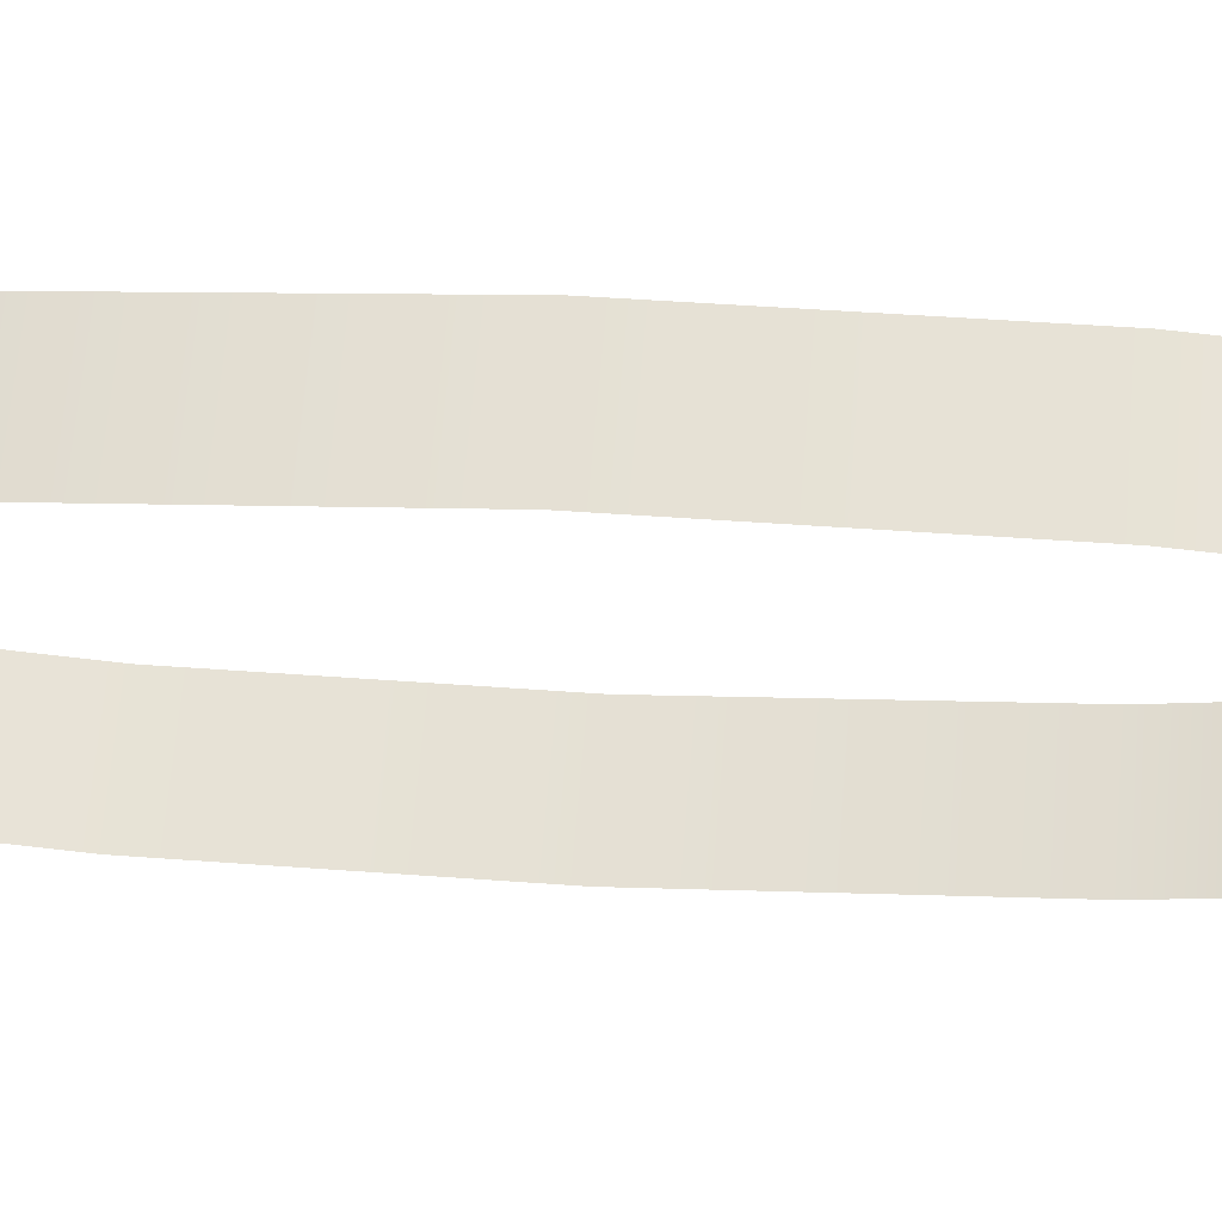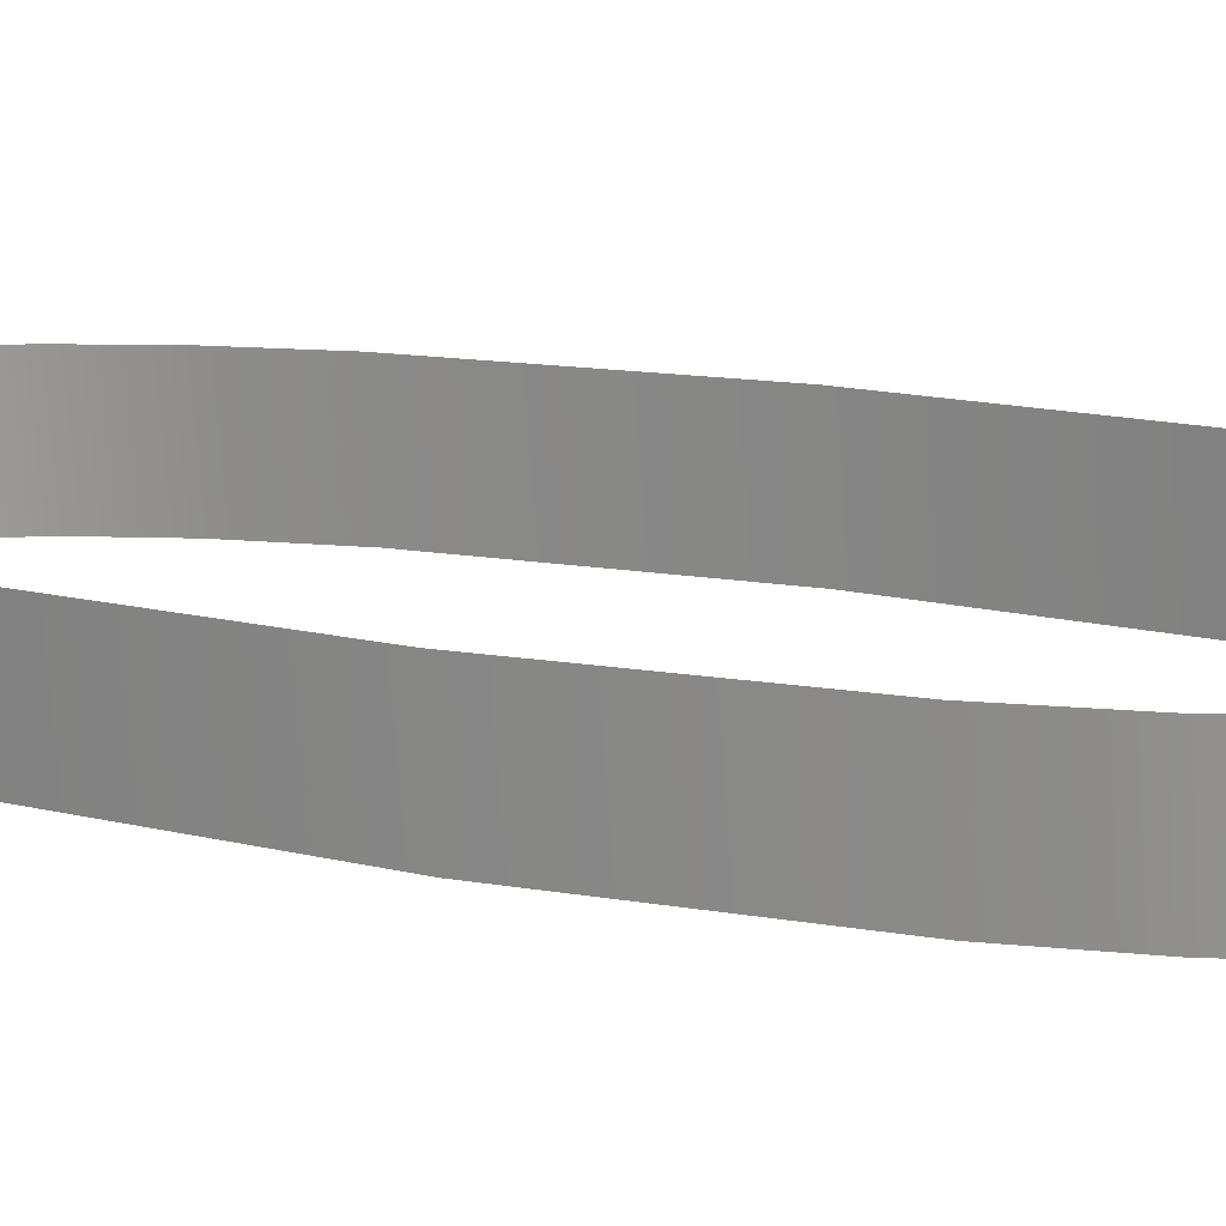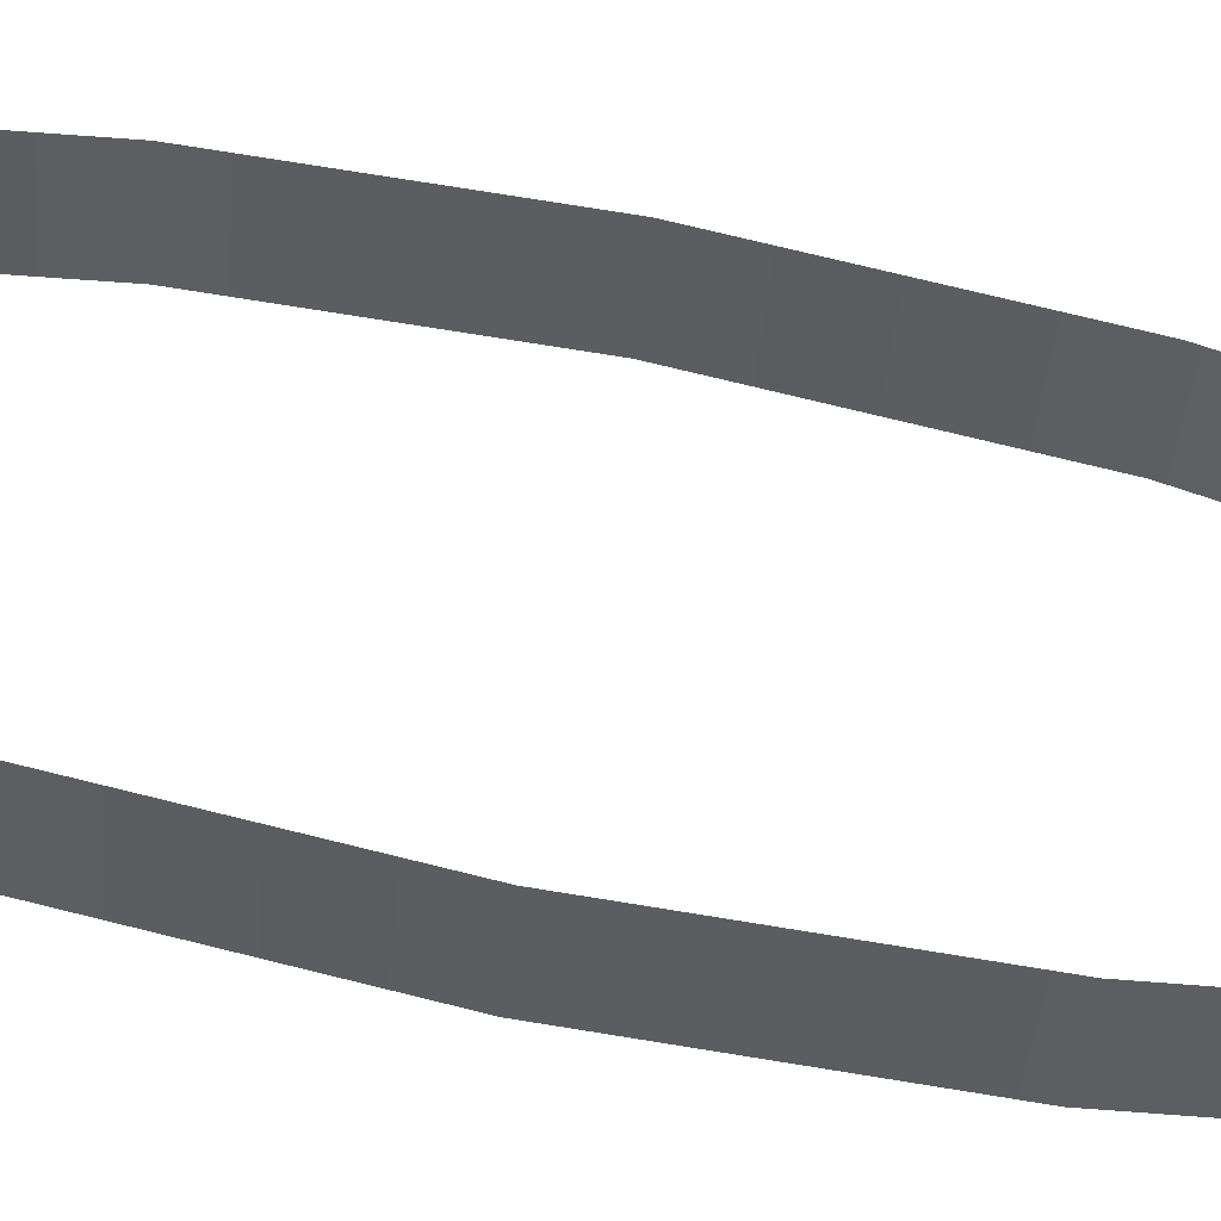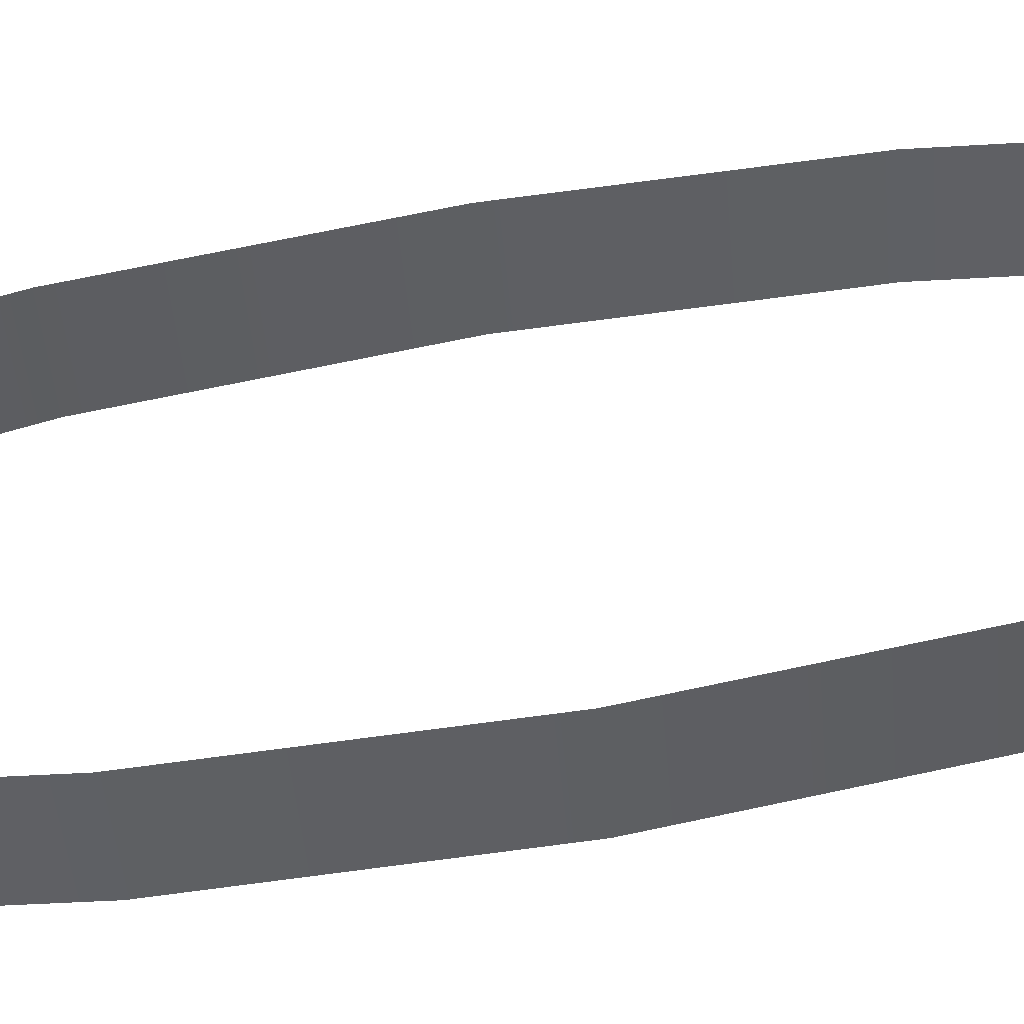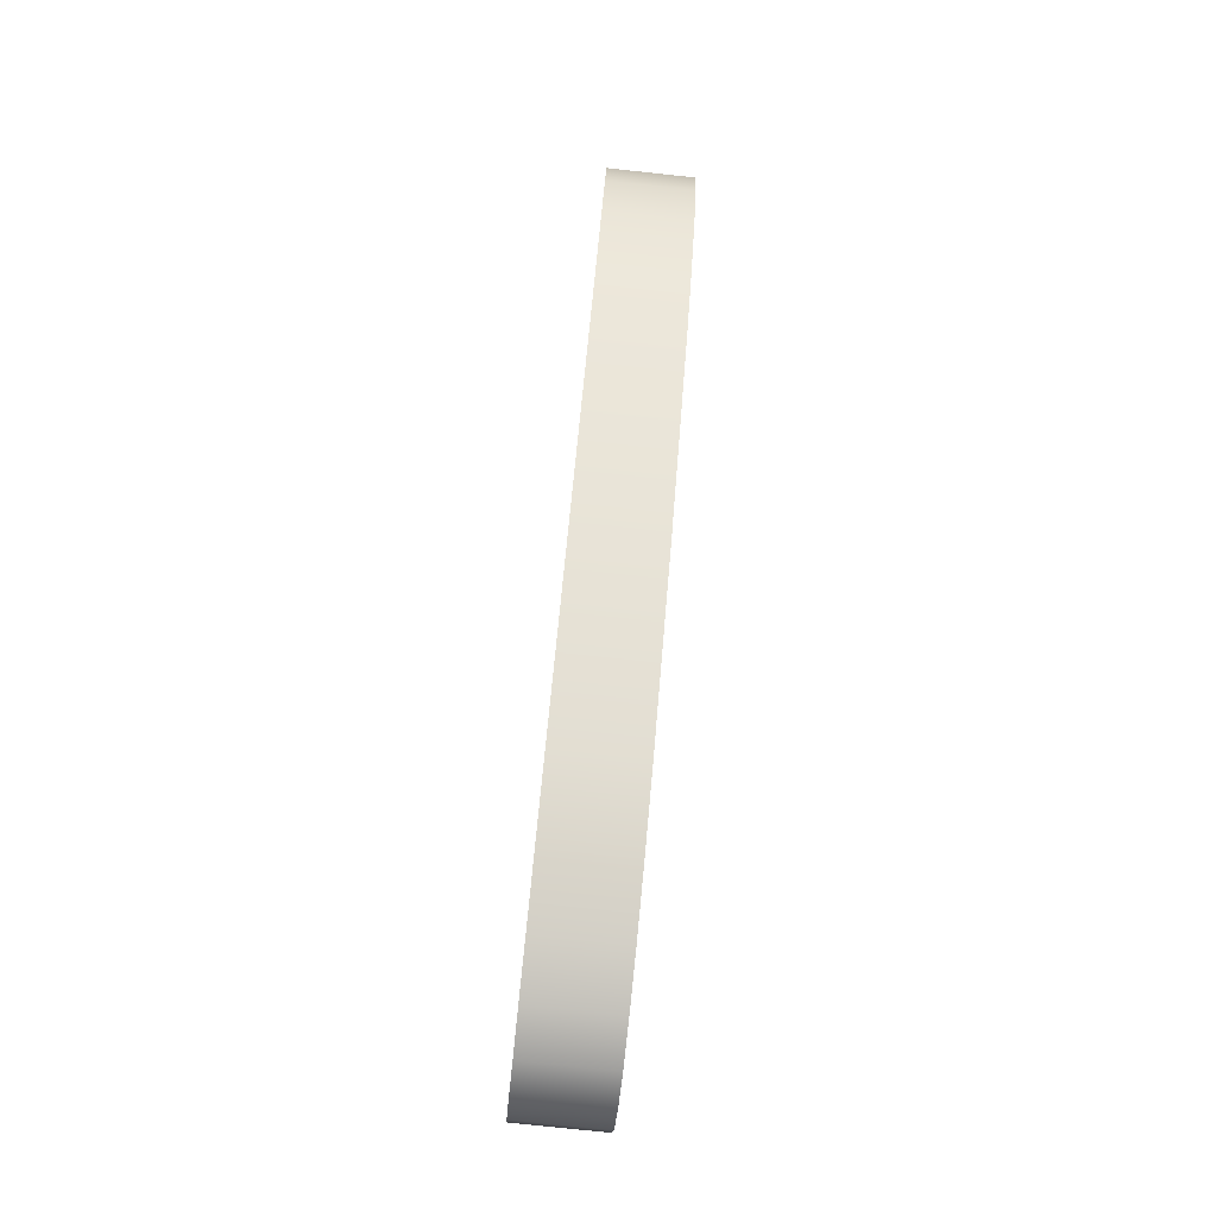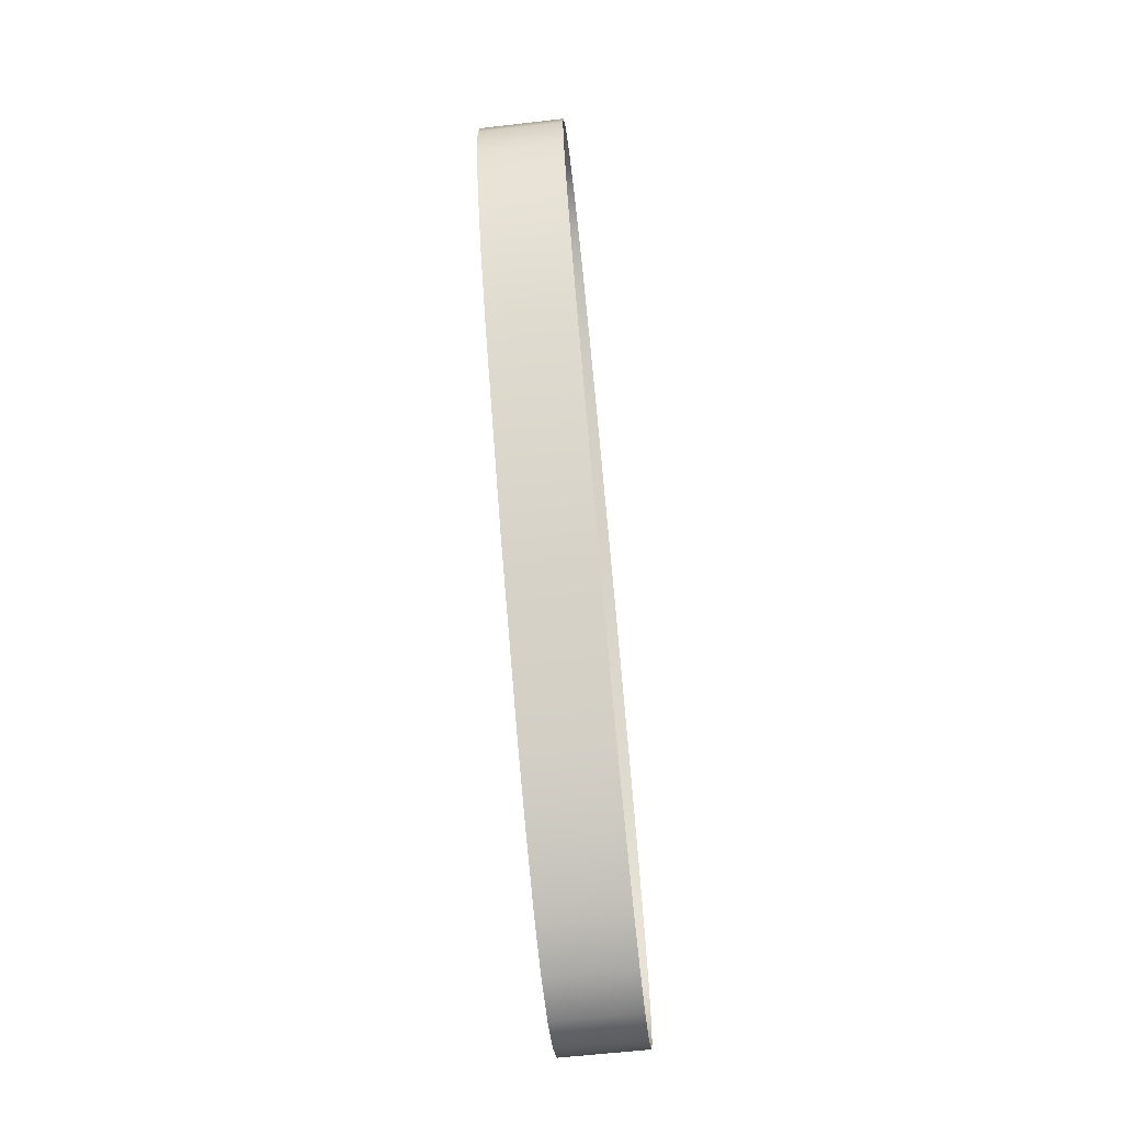
<metadata>
{"format":"obj","ext":"obj","renderer":"f3d","projection":"perspective","resolution":1024,"background":"white","views":[{"elev":-27.2,"azim":94.3,"up":"+Z"},{"elev":21.4,"azim":-60.8,"up":"+Z"},{"elev":52.0,"azim":100.4,"up":"+Z"},{"elev":46.0,"azim":-98.3,"up":"+Z"},{"elev":-27.4,"azim":86.2,"up":"+Y"},{"elev":-16.4,"azim":-85.3,"up":"+Y"}]}
</metadata>
<code>
o #ID991
v 0.1279 0.4458 0.4164
v 0.128 0.4438 0.4157
v 0.128 0.4438 0.4165
v 0.1279 0.4457 0.4156
v 0.1279 0.4457 0.4156
v 0.1279 0.4458 0.4164
v 0.128 0.4438 0.4157
v 0.128 0.4438 0.4165
v 0.1279 0.4419 0.4159
v 0.1279 0.4419 0.4167
v 0.1279 0.4419 0.4159
v 0.1279 0.4419 0.4167
v 0.1277 0.4465 0.4163
v 0.1277 0.4464 0.4155
v 0.1277 0.4464 0.4155
v 0.1277 0.4465 0.4163
v 0.1277 0.4411 0.4159
v 0.1277 0.4412 0.4167
v 0.1277 0.4411 0.4159
v 0.1277 0.4412 0.4167
v 0.1276 0.4471 0.4163
v 0.1276 0.4471 0.4155
v 0.1276 0.4471 0.4155
v 0.1276 0.4471 0.4163
v 0.1276 0.4405 0.416
v 0.1276 0.4406 0.4168
v 0.1276 0.4405 0.416
v 0.1276 0.4406 0.4168
v 0.1274 0.4476 0.4162
v 0.1274 0.4476 0.4154
v 0.1274 0.4476 0.4154
v 0.1274 0.4476 0.4162
v 0.1274 0.4401 0.416
v 0.1274 0.4401 0.4168
v 0.1274 0.4401 0.416
v 0.1274 0.4401 0.4168
v 0.1271 0.4479 0.4154
v 0.1271 0.448 0.4162
v 0.1271 0.448 0.4162
v 0.1271 0.4479 0.4154
v 0.1271 0.4398 0.4169
v 0.1271 0.4397 0.4161
v 0.1271 0.4398 0.4169
v 0.1271 0.4397 0.4161
v 0.1268 0.4481 0.4154
v 0.1268 0.4482 0.4162
v 0.1268 0.4482 0.4162
v 0.1268 0.4481 0.4154
v 0.1268 0.4396 0.4169
v 0.1268 0.4395 0.4161
v 0.1268 0.4396 0.4169
v 0.1268 0.4395 0.4161
v 0.1265 0.4482 0.4154
v 0.1265 0.4482 0.4162
v 0.1265 0.4482 0.4162
v 0.1265 0.4482 0.4154
v 0.1265 0.4395 0.4169
v 0.1265 0.4395 0.4161
v 0.1265 0.4395 0.4169
v 0.1265 0.4395 0.4161
v 0.1261 0.4481 0.4154
v 0.1261 0.4482 0.4162
v 0.1261 0.4482 0.4162
v 0.1261 0.4481 0.4154
v 0.1261 0.4396 0.4169
v 0.1261 0.4395 0.4161
v 0.1261 0.4396 0.4169
v 0.1261 0.4395 0.4161
v 0.1258 0.4479 0.4154
v 0.1258 0.448 0.4162
v 0.1258 0.448 0.4162
v 0.1258 0.4479 0.4154
v 0.1258 0.4398 0.4169
v 0.1258 0.4397 0.4161
v 0.1258 0.4398 0.4169
v 0.1258 0.4397 0.4161
v 0.1256 0.4475 0.4154
v 0.1256 0.4476 0.4162
v 0.1256 0.4476 0.4162
v 0.1256 0.4475 0.4154
v 0.1255 0.4401 0.4168
v 0.1255 0.4401 0.416
v 0.1255 0.4401 0.4168
v 0.1255 0.4401 0.416
v 0.1253 0.4471 0.4163
v 0.1253 0.447 0.4155
v 0.1253 0.4471 0.4163
v 0.1253 0.447 0.4155
v 0.1253 0.4405 0.416
v 0.1253 0.4406 0.4168
v 0.1253 0.4406 0.4168
v 0.1253 0.4405 0.416
v 0.1252 0.4465 0.4163
v 0.1252 0.4464 0.4155
v 0.1252 0.4465 0.4163
v 0.1252 0.4464 0.4155
v 0.1252 0.4411 0.4159
v 0.1252 0.4412 0.4168
v 0.1252 0.4412 0.4168
v 0.1252 0.4411 0.4159
v 0.1251 0.4457 0.4164
v 0.1251 0.4456 0.4156
v 0.1251 0.4457 0.4164
v 0.1251 0.4456 0.4156
v 0.1251 0.4418 0.4159
v 0.1251 0.4419 0.4167
v 0.1251 0.4419 0.4167
v 0.1251 0.4418 0.4159
v 0.125 0.4437 0.4165
v 0.125 0.4437 0.4157
v 0.125 0.4437 0.4165
v 0.125 0.4437 0.4157
f 1 2 3
f 2 1 4
f 5 6 7
f 8 7 6
f 3 9 10
f 9 3 2
f 7 8 11
f 12 11 8
f 13 4 1
f 4 13 14
f 15 16 5
f 6 5 16
f 10 17 18
f 17 10 9
f 11 12 19
f 20 19 12
f 21 14 13
f 14 21 22
f 23 24 15
f 16 15 24
f 18 25 26
f 25 18 17
f 19 20 27
f 28 27 20
f 29 22 21
f 22 29 30
f 31 32 23
f 24 23 32
f 26 33 34
f 33 26 25
f 27 28 35
f 36 35 28
f 29 37 30
f 37 29 38
f 39 32 40
f 31 40 32
f 41 33 42
f 33 41 34
f 36 43 35
f 44 35 43
f 38 45 37
f 45 38 46
f 47 39 48
f 40 48 39
f 49 42 50
f 42 49 41
f 43 51 44
f 52 44 51
f 46 53 45
f 53 46 54
f 55 47 56
f 48 56 47
f 57 50 58
f 50 57 49
f 51 59 52
f 60 52 59
f 54 61 53
f 61 54 62
f 63 55 64
f 56 64 55
f 65 58 66
f 58 65 57
f 59 67 60
f 68 60 67
f 62 69 61
f 69 62 70
f 71 63 72
f 64 72 63
f 73 66 74
f 66 73 65
f 67 75 68
f 76 68 75
f 70 77 69
f 77 70 78
f 79 71 80
f 72 80 71
f 81 74 82
f 74 81 73
f 75 83 76
f 84 76 83
f 77 85 86
f 85 77 78
f 79 80 87
f 88 87 80
f 89 81 82
f 81 89 90
f 91 92 83
f 84 83 92
f 86 93 94
f 93 86 85
f 87 88 95
f 96 95 88
f 97 90 89
f 90 97 98
f 99 100 91
f 92 91 100
f 94 101 102
f 101 94 93
f 95 96 103
f 104 103 96
f 105 98 97
f 98 105 106
f 107 108 99
f 100 99 108
f 102 109 110
f 109 102 101
f 103 104 111
f 112 111 104
f 110 106 105
f 106 110 109
f 111 112 107
f 108 107 112

</code>
